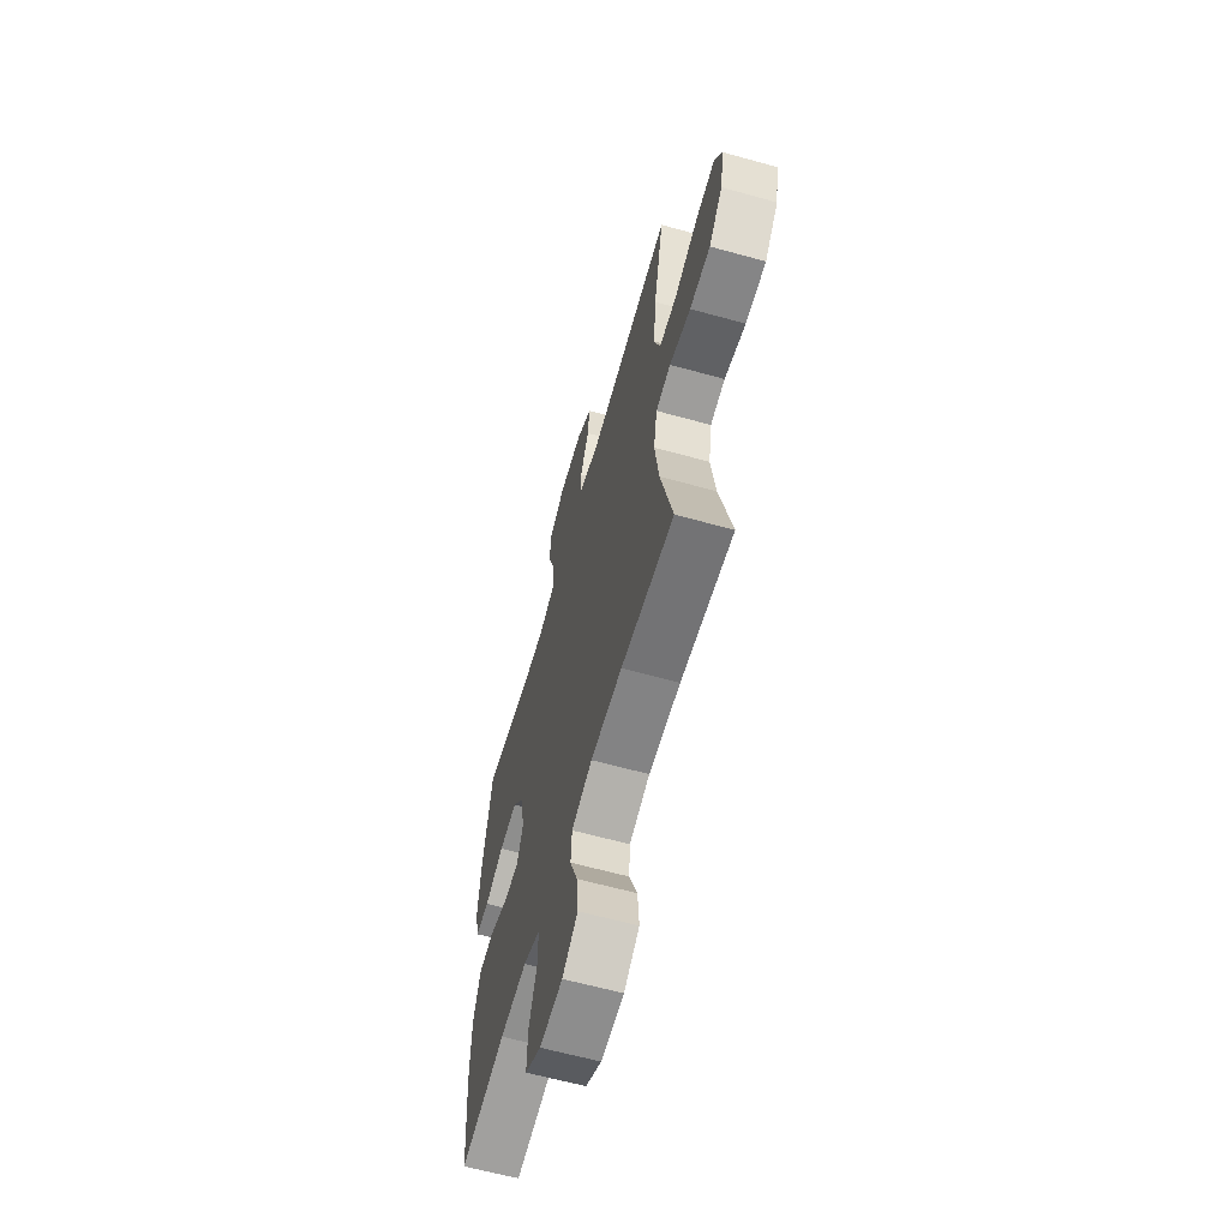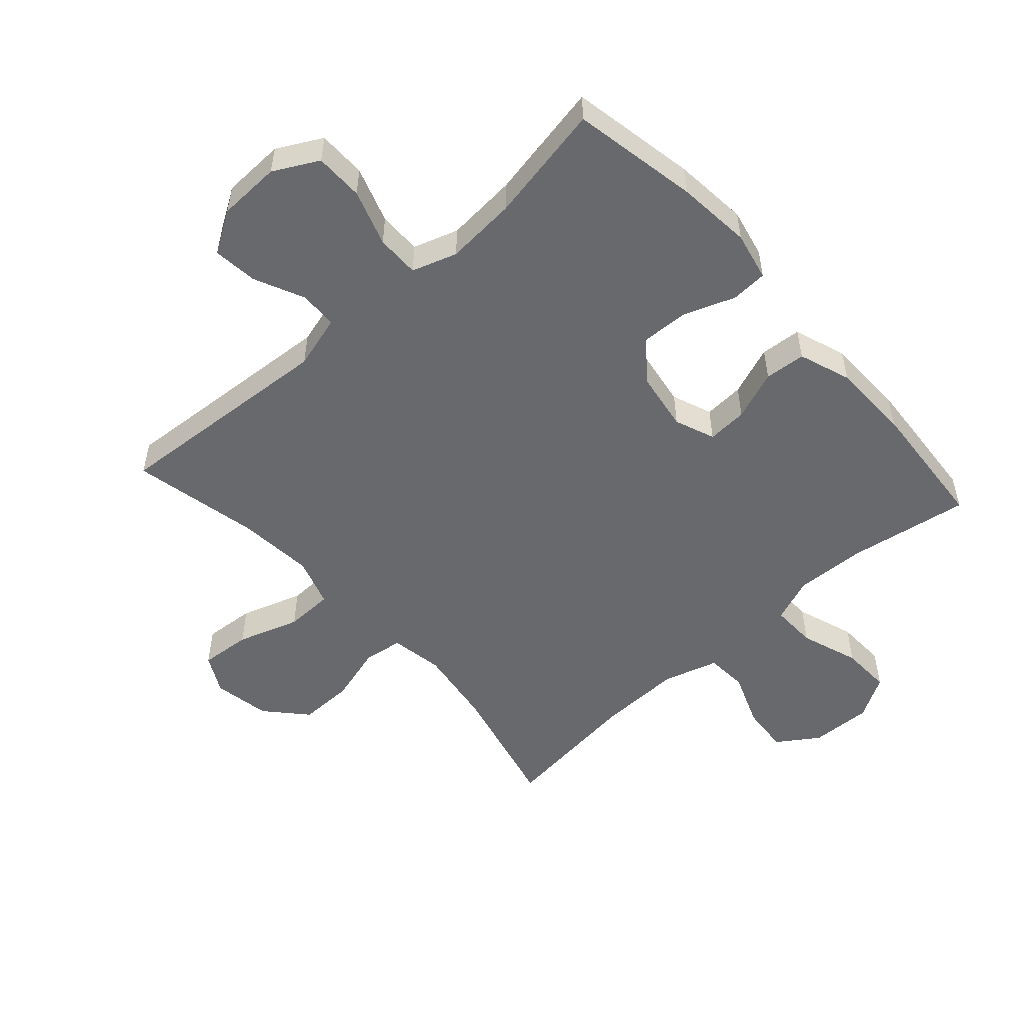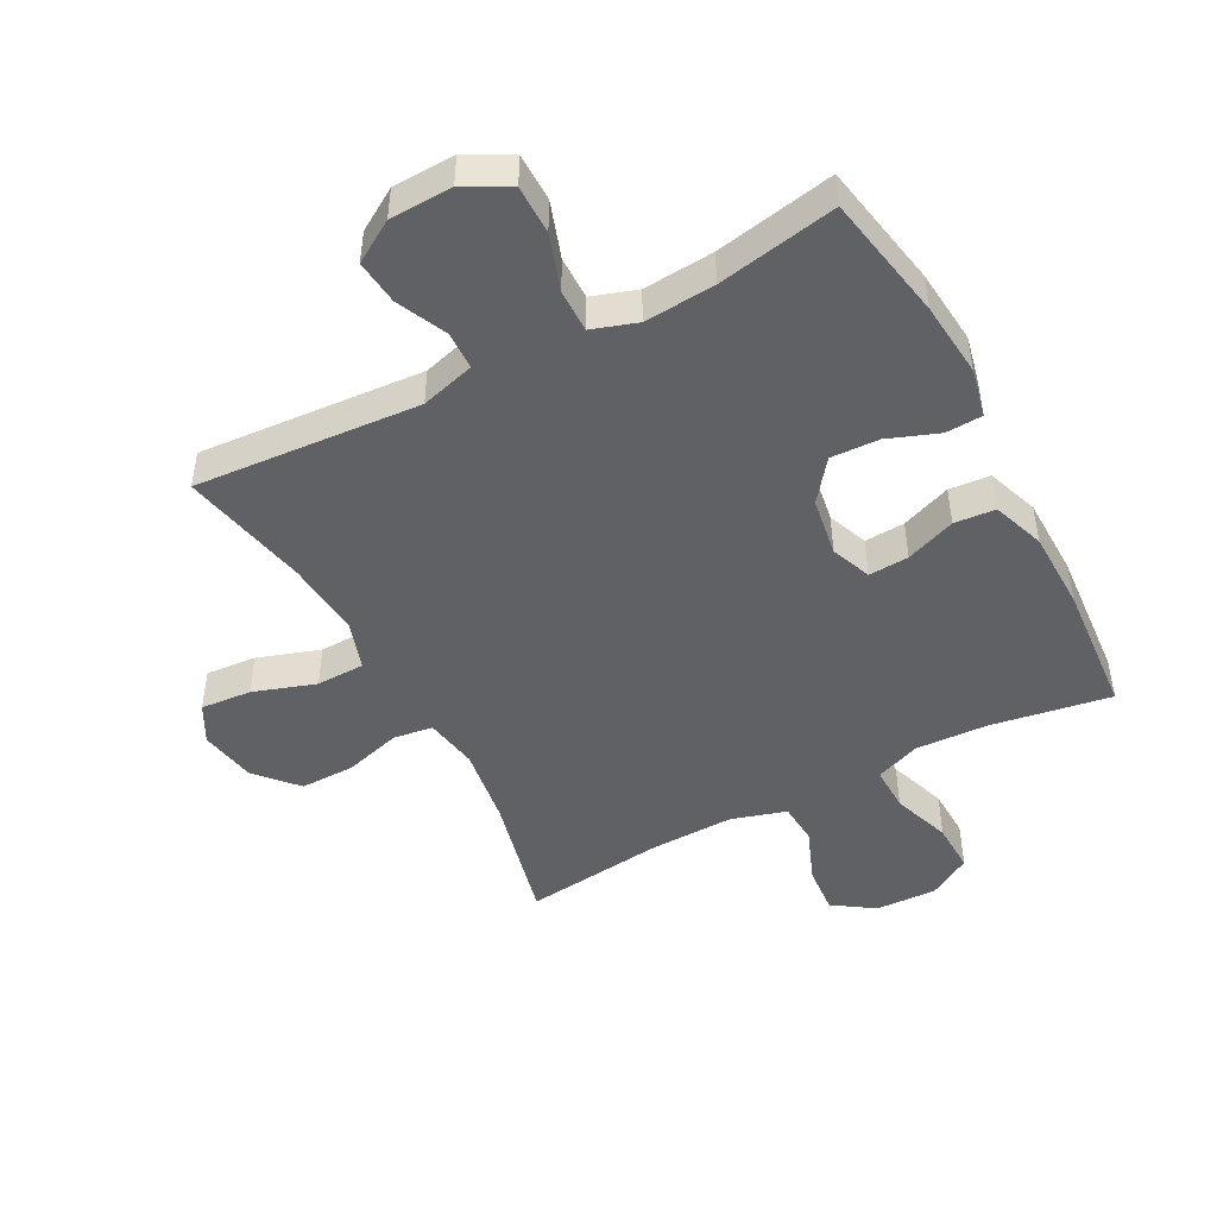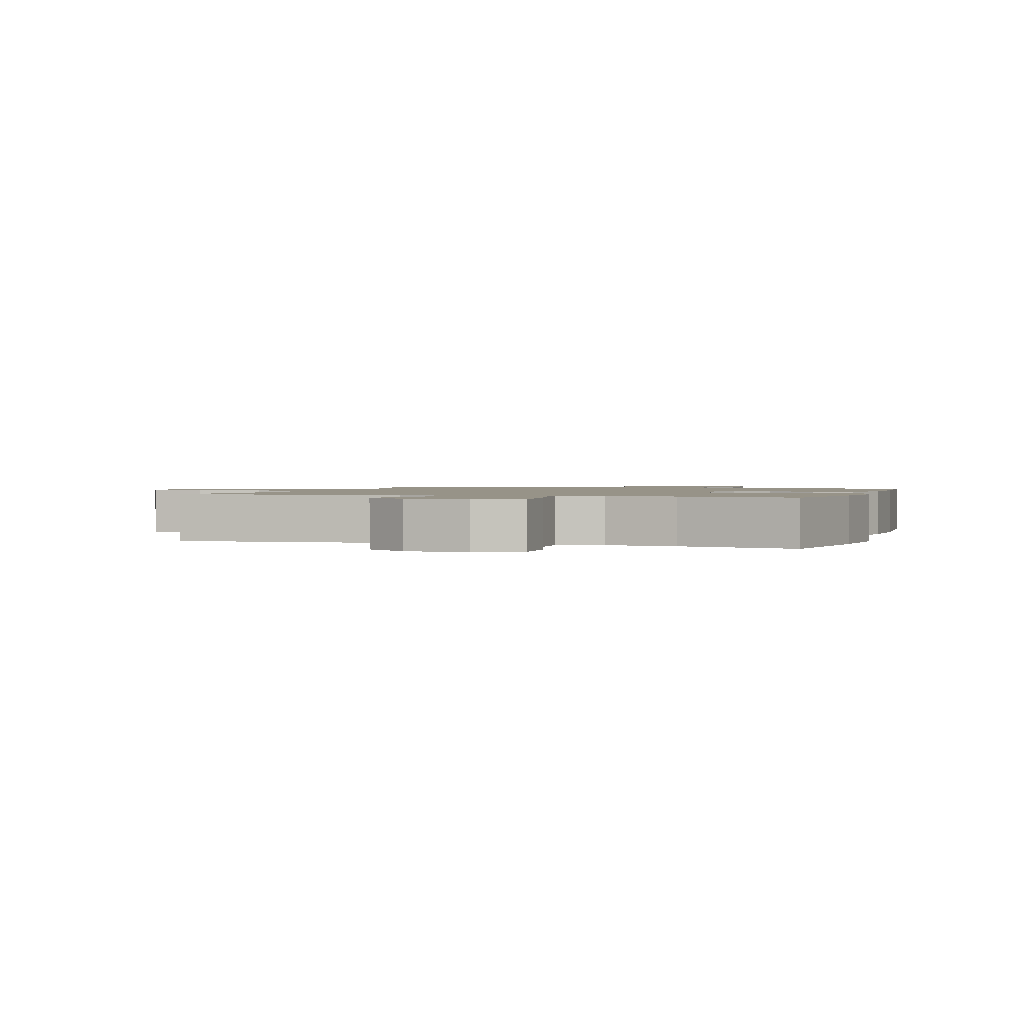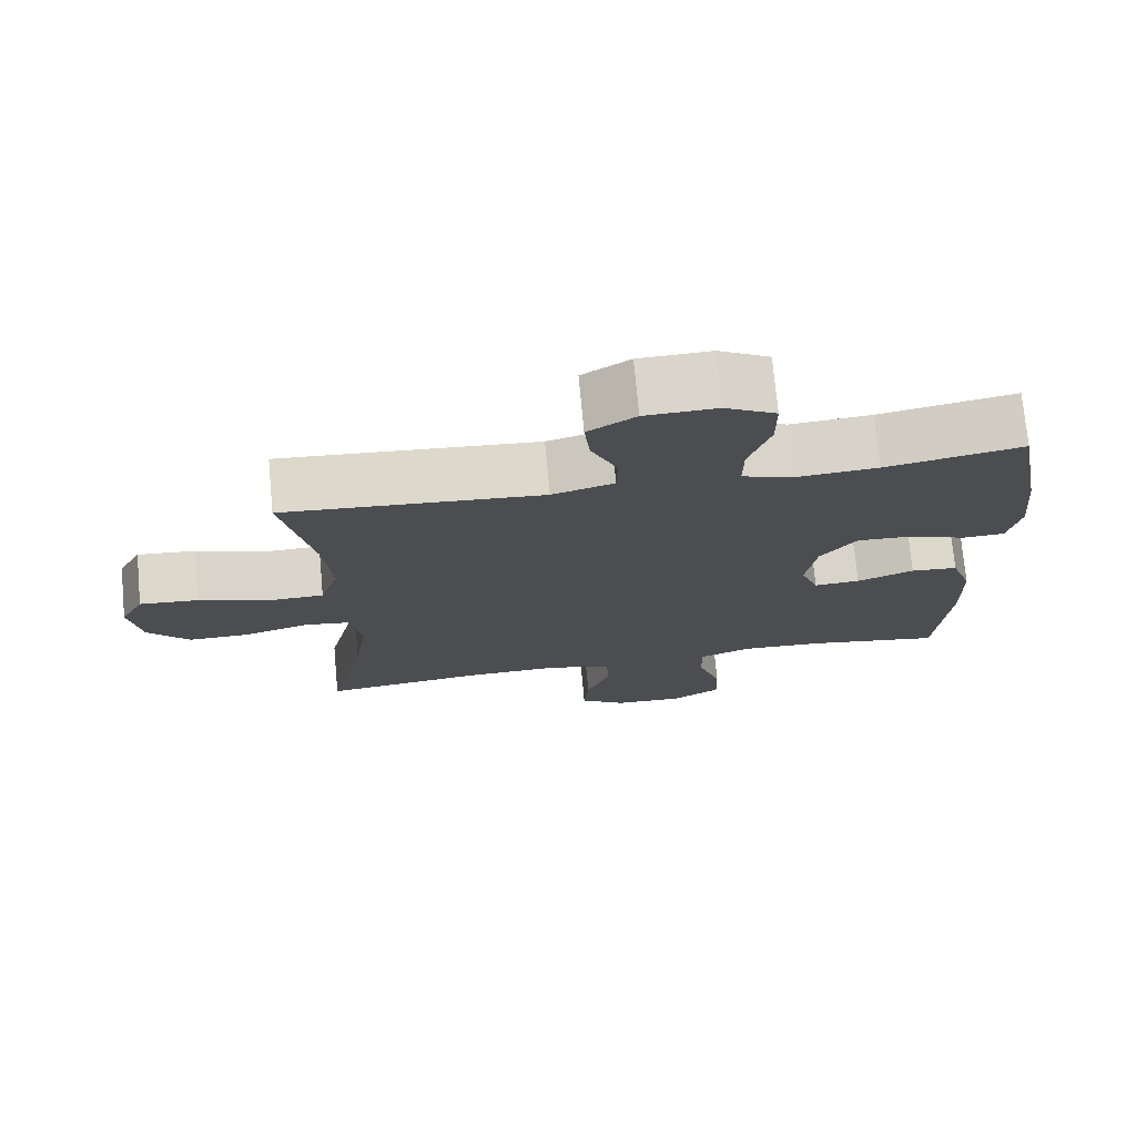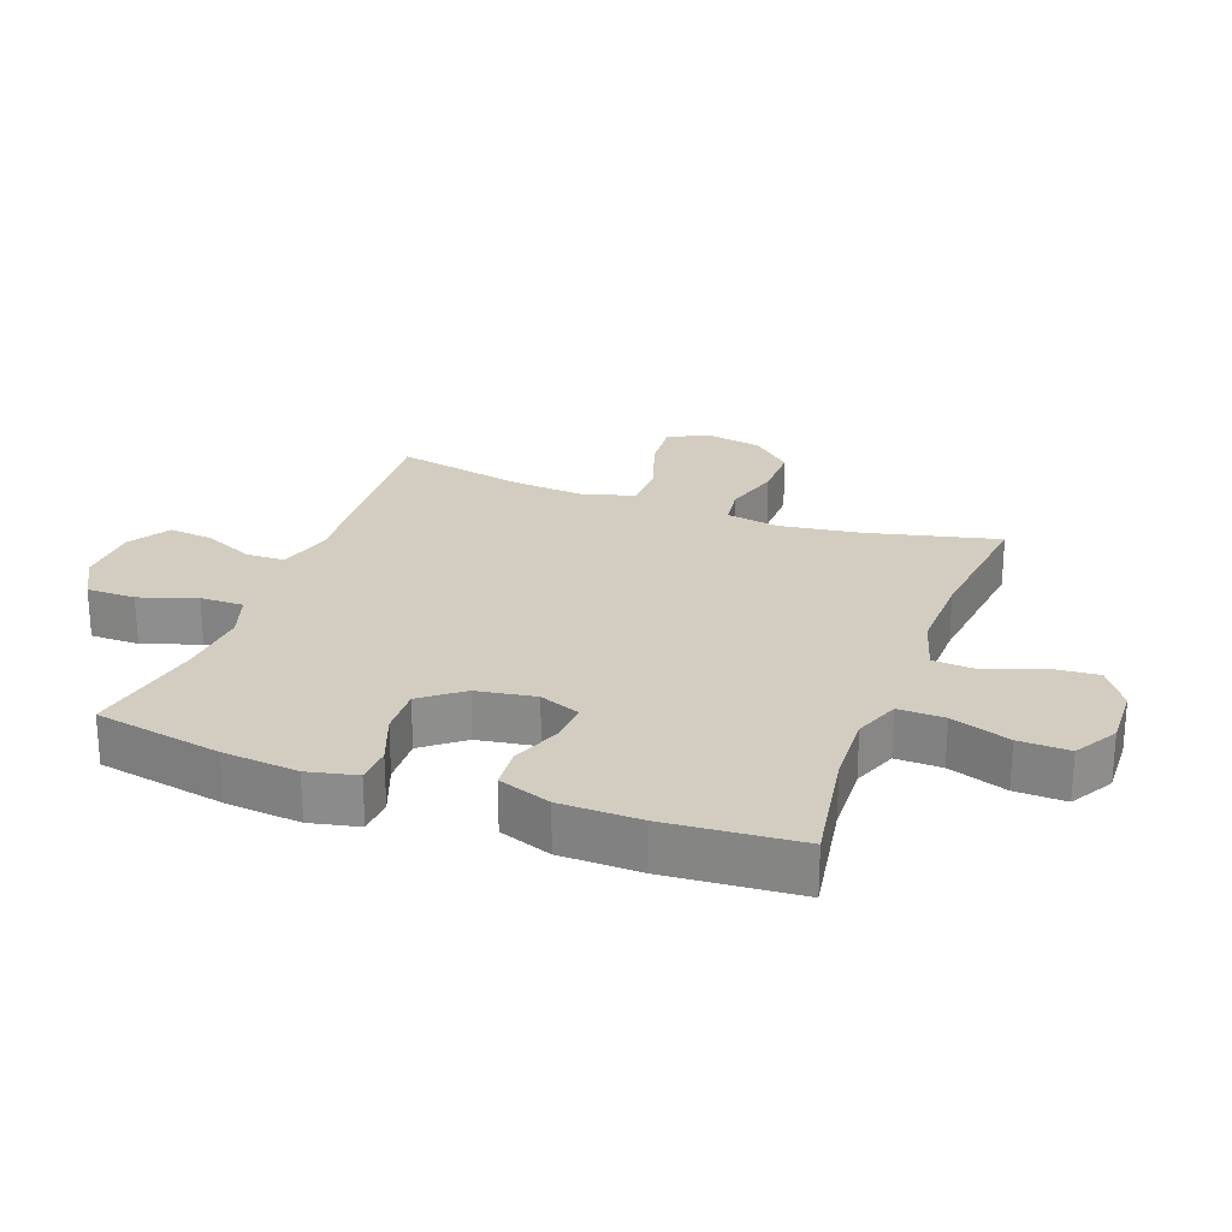
<metadata>
{"format":"obj","ext":"obj","renderer":"f3d","projection":"perspective","resolution":1024,"background":"white","views":[{"elev":-62.4,"azim":-105.7,"up":"+Z"},{"elev":-52.8,"azim":42.0,"up":"+Y"},{"elev":-47.4,"azim":28.0,"up":"+Y"},{"elev":1.4,"azim":17.9,"up":"+Y"},{"elev":73.8,"azim":-5.3,"up":"+Z"},{"elev":24.8,"azim":110.3,"up":"+Y"}]}
</metadata>
<code>
o path1816
v -0.4364 0.0375 0.2925
v -0.4252 0.0375 0.1686
v -0.4513 0.0375 0.08904
v -0.5293 0.0375 0.08756
v -0.6298 0.0375 0.1213
v -0.7127 0.0375 0.1282
v -0.7456 0.0375 0.06632
v -0.7287 0.0375 -0.0263
v -0.6699 0.0375 -0.09145
v -0.5811 0.0375 -0.09068
v -0.4893 0.0375 -0.06467
v -0.4252 0.0375 -0.07383
v -0.4101 0.0375 -0.1597
v -0.4288 0.0375 -0.2882
v -0.48 0.0375 -0.5013
v -0.251 0.0375 -0.4752
v -0.1141 0.0375 -0.4724
v -0.02482 0.0375 -0.4993
v -0.02046 0.0375 -0.5672
v -0.05494 0.0375 -0.655
v -0.06142 0.0375 -0.7337
v 0.00539 0.0375 -0.7788
v 0.1046 0.0375 -0.7826
v 0.1739 0.0375 -0.7422
v 0.1715 0.0375 -0.6603
v 0.1386 0.0375 -0.5653
v 0.1371 0.0375 -0.4913
v 0.2103 0.0375 -0.4633
v 0.3262 0.0375 -0.4688
v 0.5219 0.0375 -0.5013
v 0.5389 0.0375 -0.2857
v 0.5365 0.0375 -0.1565
v 0.5064 0.0375 -0.07168
v 0.4397 0.0375 -0.06611
v 0.3588 0.0375 -0.09654
v 0.2935 0.0375 -0.1002
v 0.268 0.0375 -0.03483
v 0.2832 0.0375 0.06048
v 0.3342 0.0375 0.1261
v 0.4125 0.0375 0.1227
v 0.4948 0.0375 0.09163
v 0.5543 0.0375 0.09431
v 0.5718 0.0375 0.1733
v 0.5601 0.0375 0.2956
v 0.5219 0.0375 0.5004
v 0.3282 0.0375 0.464
v 0.2133 0.0375 0.4555
v 0.1404 0.0375 0.4798
v 0.1409 0.0375 0.5498
v 0.1718 0.0375 0.641
v 0.1714 0.0375 0.7197
v 0.09905 0.0375 0.7587
v -0.00269 0.0375 0.7554
v -0.07033 0.0375 0.7136
v -0.06236 0.0375 0.6409
v -0.02509 0.0375 0.5602
v -0.02676 0.0375 0.4979
v -0.1145 0.0375 0.4733
v -0.48 0.0375 0.5004
v -0.4364 -0.0375 0.2925
v -0.4252 -0.0375 0.1686
v -0.4513 -0.0375 0.08904
v -0.5293 -0.0375 0.08756
v -0.6298 -0.0375 0.1213
v -0.7127 -0.0375 0.1282
v -0.7456 -0.0375 0.06632
v -0.7287 -0.0375 -0.0263
v -0.6699 -0.0375 -0.09145
v -0.5811 -0.0375 -0.09068
v -0.4893 -0.0375 -0.06467
v -0.4252 -0.0375 -0.07383
v -0.4101 -0.0375 -0.1597
v -0.4288 -0.0375 -0.2882
v -0.48 -0.0375 -0.5013
v -0.251 -0.0375 -0.4752
v -0.1141 -0.0375 -0.4724
v -0.02482 -0.0375 -0.4993
v -0.02046 -0.0375 -0.5672
v -0.05494 -0.0375 -0.655
v -0.06142 -0.0375 -0.7337
v 0.00539 -0.0375 -0.7788
v 0.1046 -0.0375 -0.7826
v 0.1739 -0.0375 -0.7422
v 0.1715 -0.0375 -0.6603
v 0.1386 -0.0375 -0.5653
v 0.1371 -0.0375 -0.4913
v 0.2103 -0.0375 -0.4633
v 0.3262 -0.0375 -0.4688
v 0.5219 -0.0375 -0.5013
v 0.5389 -0.0375 -0.2857
v 0.5365 -0.0375 -0.1565
v 0.5064 -0.0375 -0.07168
v 0.4397 -0.0375 -0.06611
v 0.3588 -0.0375 -0.09654
v 0.2935 -0.0375 -0.1002
v 0.268 -0.0375 -0.03483
v 0.2832 -0.0375 0.06048
v 0.3342 -0.0375 0.1261
v 0.4125 -0.0375 0.1227
v 0.4948 -0.0375 0.09163
v 0.5543 -0.0375 0.09431
v 0.5718 -0.0375 0.1733
v 0.5601 -0.0375 0.2956
v 0.5219 -0.0375 0.5004
v 0.3282 -0.0375 0.464
v 0.2133 -0.0375 0.4555
v 0.1404 -0.0375 0.4798
v 0.1409 -0.0375 0.5498
v 0.1718 -0.0375 0.641
v 0.1714 -0.0375 0.7197
v 0.09905 -0.0375 0.7587
v -0.00269 -0.0375 0.7554
v -0.07033 -0.0375 0.7136
v -0.06236 -0.0375 0.6409
v -0.02509 -0.0375 0.5602
v -0.02676 -0.0375 0.4979
v -0.1145 -0.0375 0.4733
v -0.48 -0.0375 0.5004
v 0.1714 0.0375 0.7197
v 0.1714 0.0375 0.7197
v 0.09905 0.0375 0.7587
v -0.00269 0.0375 0.7554
v -0.07033 0.0375 0.7136
v -0.07033 0.0375 0.7136
v 0.1718 0.0375 0.641
v -0.06236 0.0375 0.6409
v 0.1409 0.0375 0.5498
v -0.02509 0.0375 0.5602
v -0.02676 0.0375 0.4979
v -0.02676 0.0375 0.4979
v 0.1404 0.0375 0.4798
v 0.1404 0.0375 0.4798
v -0.1145 0.0375 0.4733
v 0.5219 0.0375 0.5004
v 0.5219 0.0375 0.5004
v 0.3282 0.0375 0.464
v 0.2133 0.0375 0.4555
v -0.48 0.0375 0.5004
v -0.48 0.0375 0.5004
v 0.5601 0.0375 0.2956
v -0.4364 0.0375 0.2925
v 0.5718 0.0375 0.1733
v -0.4252 0.0375 0.1686
v 0.5543 0.0375 0.09431
v 0.5543 0.0375 0.09431
v 0.3342 0.0375 0.1261
v 0.4125 0.0375 0.1227
v -0.4513 0.0375 0.08904
v -0.4513 0.0375 0.08904
v -0.6298 0.0375 0.1213
v -0.7127 0.0375 0.1282
v -0.7127 0.0375 0.1282
v -0.7456 0.0375 0.06632
v 0.2832 0.0375 0.06048
v 0.4948 0.0375 0.09163
v -0.5293 0.0375 0.08756
v -0.7287 0.0375 -0.0263
v 0.268 0.0375 -0.03483
v -0.6699 0.0375 -0.09145
v 0.2935 0.0375 -0.1002
v 0.2935 0.0375 -0.1002
v -0.4893 0.0375 -0.06467
v -0.4252 0.0375 -0.07383
v -0.4252 0.0375 -0.07383
v -0.5811 0.0375 -0.09068
v 0.5064 0.0375 -0.07168
v 0.5064 0.0375 -0.07168
v 0.4397 0.0375 -0.06611
v 0.3588 0.0375 -0.09654
v 0.5365 0.0375 -0.1565
v -0.4101 0.0375 -0.1597
v 0.5389 0.0375 -0.2857
v -0.4288 0.0375 -0.2882
v 0.5219 0.0375 -0.5013
v 0.5219 0.0375 -0.5013
v 0.3262 0.0375 -0.4688
v 0.2103 0.0375 -0.4633
v 0.1371 0.0375 -0.4913
v 0.1371 0.0375 -0.4913
v -0.1141 0.0375 -0.4724
v -0.02482 0.0375 -0.4993
v -0.02482 0.0375 -0.4993
v -0.251 0.0375 -0.4752
v -0.48 0.0375 -0.5013
v -0.48 0.0375 -0.5013
v 0.1386 0.0375 -0.5653
v -0.02046 0.0375 -0.5672
v 0.1715 0.0375 -0.6603
v -0.05494 0.0375 -0.655
v -0.06142 0.0375 -0.7337
v -0.06142 0.0375 -0.7337
v 0.1739 0.0375 -0.7422
v 0.1739 0.0375 -0.7422
v 0.00539 0.0375 -0.7788
v 0.1046 0.0375 -0.7826
v 0.1714 -0.0375 0.7197
v 0.1714 -0.0375 0.7197
v 0.09905 -0.0375 0.7587
v -0.00269 -0.0375 0.7554
v -0.07033 -0.0375 0.7136
v -0.07033 -0.0375 0.7136
v 0.1718 -0.0375 0.641
v -0.06236 -0.0375 0.6409
v 0.1409 -0.0375 0.5498
v -0.02509 -0.0375 0.5602
v -0.02676 -0.0375 0.4979
v -0.02676 -0.0375 0.4979
v 0.1404 -0.0375 0.4798
v 0.1404 -0.0375 0.4798
v -0.1145 -0.0375 0.4733
v 0.5219 -0.0375 0.5004
v 0.5219 -0.0375 0.5004
v 0.3282 -0.0375 0.464
v 0.2133 -0.0375 0.4555
v -0.48 -0.0375 0.5004
v -0.48 -0.0375 0.5004
v 0.5601 -0.0375 0.2956
v -0.4364 -0.0375 0.2925
v 0.5718 -0.0375 0.1733
v -0.4252 -0.0375 0.1686
v 0.5543 -0.0375 0.09431
v 0.5543 -0.0375 0.09431
v 0.3342 -0.0375 0.1261
v 0.4125 -0.0375 0.1227
v -0.4513 -0.0375 0.08904
v -0.4513 -0.0375 0.08904
v -0.6298 -0.0375 0.1213
v -0.7127 -0.0375 0.1282
v -0.7127 -0.0375 0.1282
v -0.7456 -0.0375 0.06632
v 0.2832 -0.0375 0.06048
v 0.4948 -0.0375 0.09163
v -0.5293 -0.0375 0.08756
v -0.7287 -0.0375 -0.0263
v 0.268 -0.0375 -0.03483
v -0.6699 -0.0375 -0.09145
v 0.2935 -0.0375 -0.1002
v 0.2935 -0.0375 -0.1002
v -0.4893 -0.0375 -0.06467
v -0.4252 -0.0375 -0.07383
v -0.4252 -0.0375 -0.07383
v -0.5811 -0.0375 -0.09068
v 0.5064 -0.0375 -0.07168
v 0.5064 -0.0375 -0.07168
v 0.4397 -0.0375 -0.06611
v 0.3588 -0.0375 -0.09654
v 0.5365 -0.0375 -0.1565
v -0.4101 -0.0375 -0.1597
v 0.5389 -0.0375 -0.2857
v -0.4288 -0.0375 -0.2882
v 0.5219 -0.0375 -0.5013
v 0.5219 -0.0375 -0.5013
v 0.3262 -0.0375 -0.4688
v 0.2103 -0.0375 -0.4633
v 0.1371 -0.0375 -0.4913
v 0.1371 -0.0375 -0.4913
v -0.1141 -0.0375 -0.4724
v -0.02482 -0.0375 -0.4993
v -0.02482 -0.0375 -0.4993
v -0.251 -0.0375 -0.4752
v -0.48 -0.0375 -0.5013
v -0.48 -0.0375 -0.5013
v 0.1386 -0.0375 -0.5653
v -0.02046 -0.0375 -0.5672
v 0.1715 -0.0375 -0.6603
v -0.05494 -0.0375 -0.655
v -0.06142 -0.0375 -0.7337
v -0.06142 -0.0375 -0.7337
v 0.1739 -0.0375 -0.7422
v 0.1739 -0.0375 -0.7422
v 0.00539 -0.0375 -0.7788
v 0.1046 -0.0375 -0.7826
f 257 248 260
f 231 220 235
f 231 206 210
f 218 210 215
f 271 266 267
f 198 199 203
f 237 253 246
f 245 247 243
f 204 206 208
f 237 257 258
f 242 234 236
f 239 233 242
f 220 210 218
f 271 265 266
f 255 258 264
f 220 225 240
f 224 213 223
f 253 237 254
f 247 246 249
f 219 217 224
f 221 219 232
f 240 225 239
f 203 199 200
f 249 246 253
f 249 253 251
f 235 220 240
f 234 242 227
f 233 227 242
f 205 202 203
f 235 240 248
f 208 206 231
f 230 227 228
f 239 225 233
f 202 198 203
f 206 204 205
f 264 266 265
f 232 219 224
f 196 198 202
f 234 227 230
f 202 205 204
f 235 257 237
f 255 264 263
f 214 208 231
f 246 247 245
f 237 258 255
f 214 223 213
f 254 237 255
f 223 214 231
f 260 248 250
f 231 210 220
f 211 213 217
f 260 250 261
f 263 264 265
f 265 271 272
f 217 213 224
f 235 248 257
f 265 272 269
f 120 52 111 197
f 52 53 112 111
f 53 124 201 112
f 50 51 110 109
f 54 55 114 113
f 49 50 109 108
f 55 56 115 114
f 56 130 207 115
f 132 49 108 209
f 57 58 117 116
f 135 46 105 212
f 47 48 107 106
f 58 139 216 117
f 46 47 106 105
f 44 45 104 103
f 59 1 60 118
f 43 44 103 102
f 1 2 61 60
f 145 43 102 222
f 39 40 99 98
f 2 149 226 61
f 5 152 229 64
f 6 7 66 65
f 38 39 98 97
f 41 42 101 100
f 40 41 100 99
f 4 5 64 63
f 3 4 63 62
f 7 8 67 66
f 37 38 97 96
f 8 9 68 67
f 161 37 96 238
f 11 164 241 70
f 10 11 70 69
f 9 10 69 68
f 167 34 93 244
f 34 35 94 93
f 32 33 92 91
f 12 13 72 71
f 35 36 95 94
f 31 32 91 90
f 13 14 73 72
f 175 31 90 252
f 29 30 89 88
f 28 29 88 87
f 179 28 87 256
f 17 182 259 76
f 16 17 76 75
f 185 16 75 262
f 14 15 74 73
f 26 27 86 85
f 18 19 78 77
f 25 26 85 84
f 19 20 79 78
f 20 191 268 79
f 193 25 84 270
f 21 22 81 80
f 23 24 83 82
f 22 23 82 81
f 180 183 171
f 154 158 143
f 154 133 129
f 141 138 133
f 194 190 189
f 121 126 122
f 160 169 176
f 168 166 170
f 127 131 129
f 160 181 180
f 165 159 157
f 162 165 156
f 143 141 133
f 194 189 188
f 178 187 181
f 143 163 148
f 147 146 136
f 176 177 160
f 170 172 169
f 142 147 140
f 144 155 142
f 163 162 148
f 126 123 122
f 172 176 169
f 172 174 176
f 158 163 143
f 157 150 165
f 156 165 150
f 128 126 125
f 158 171 163
f 131 154 129
f 153 151 150
f 162 156 148
f 125 126 121
f 129 128 127
f 187 188 189
f 155 147 142
f 119 125 121
f 157 153 150
f 125 127 128
f 158 160 180
f 178 186 187
f 137 154 131
f 169 168 170
f 160 178 181
f 137 136 146
f 177 178 160
f 146 154 137
f 183 173 171
f 154 143 133
f 134 140 136
f 183 184 173
f 186 188 187
f 188 195 194
f 140 147 136
f 158 180 171
f 188 192 195

</code>
